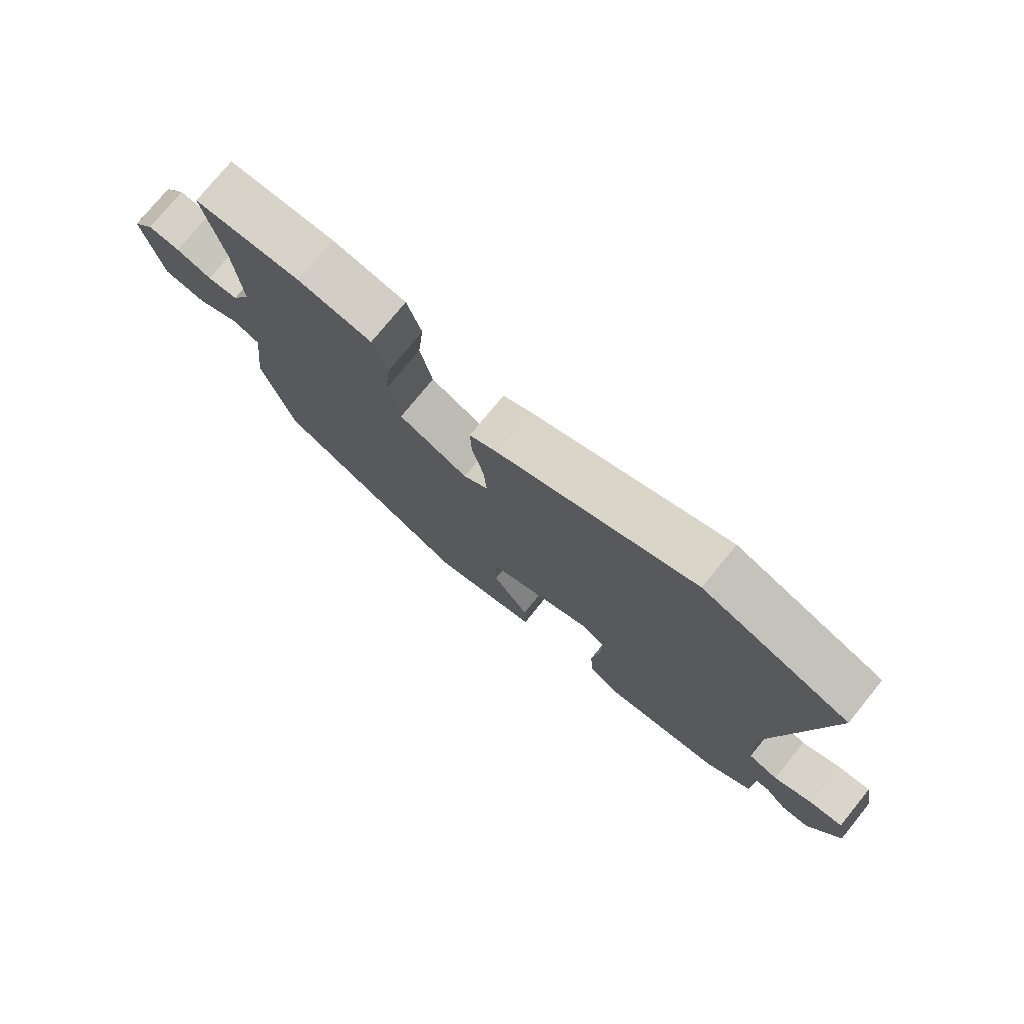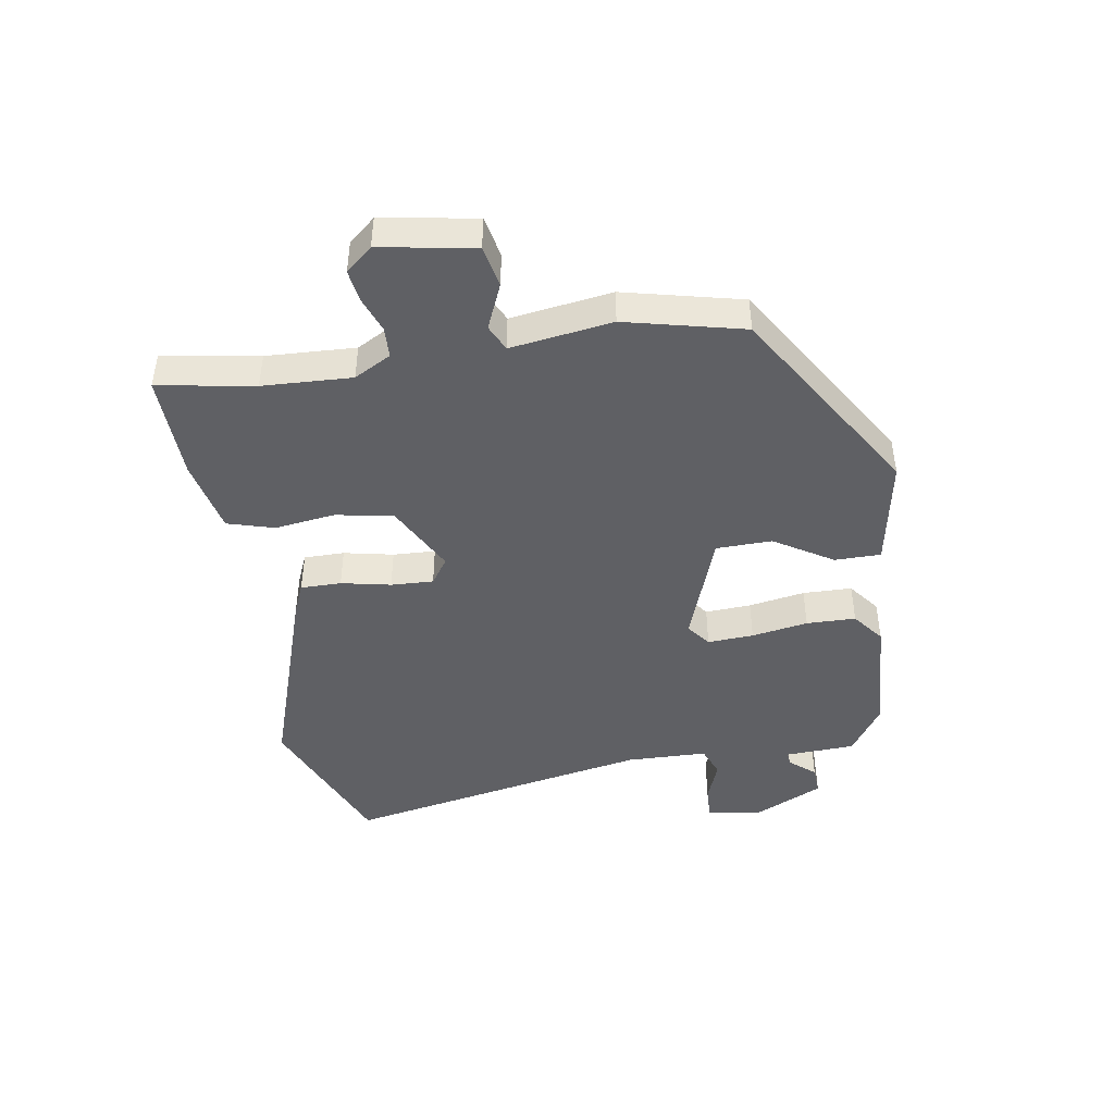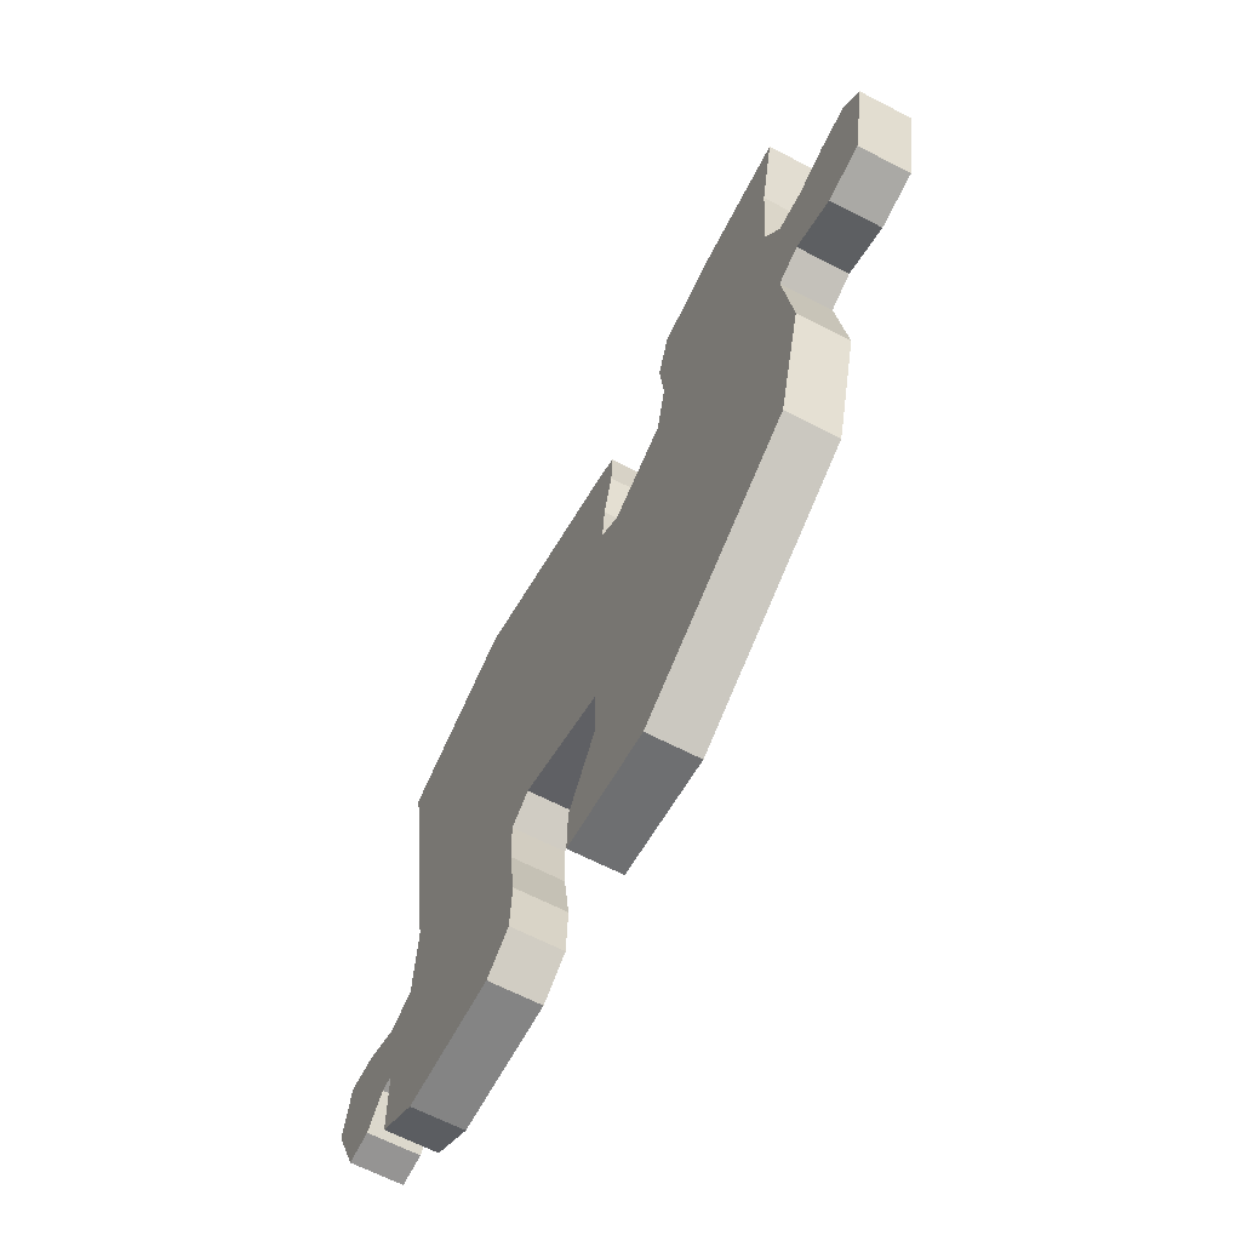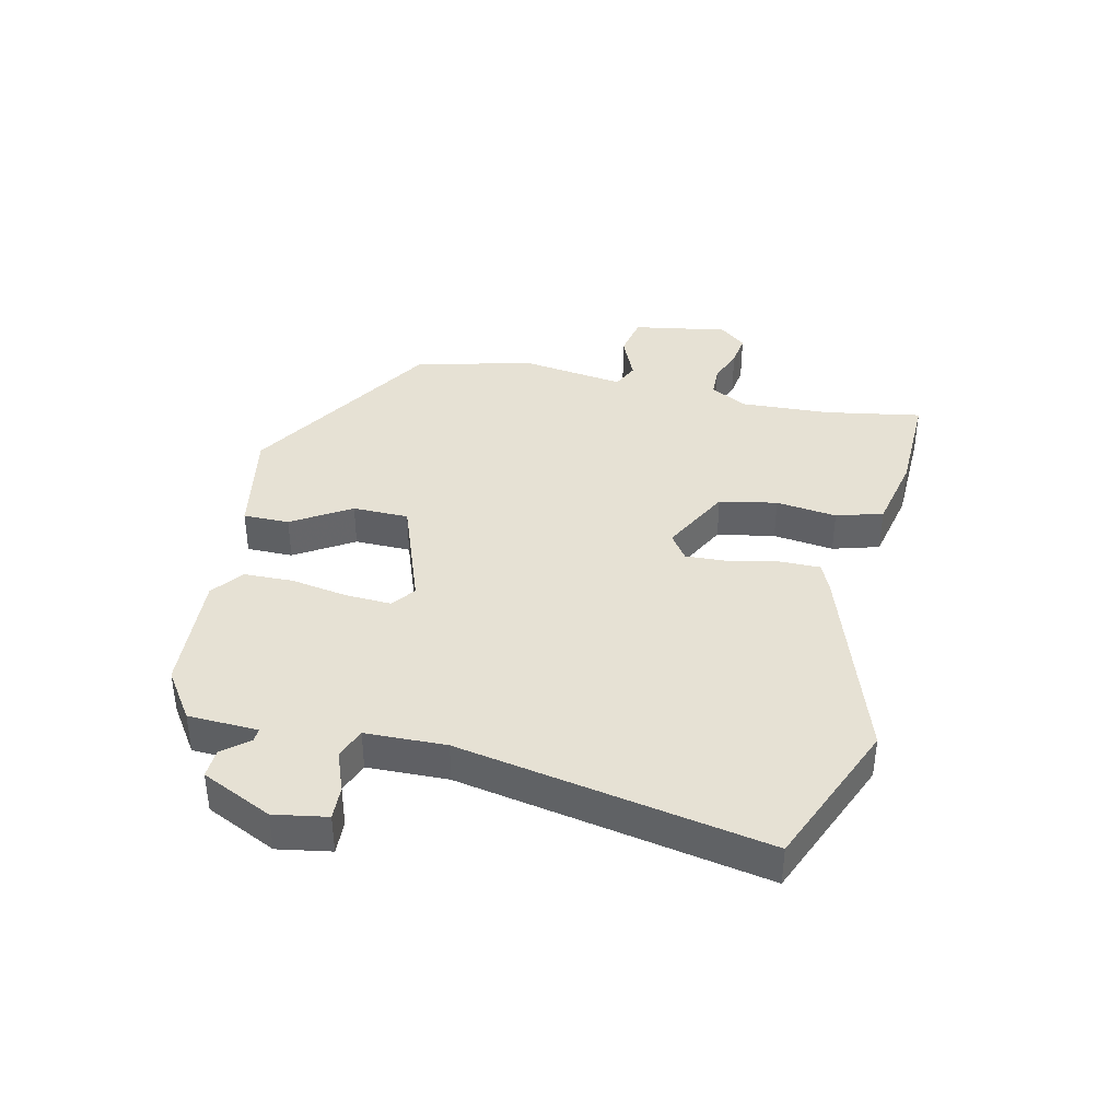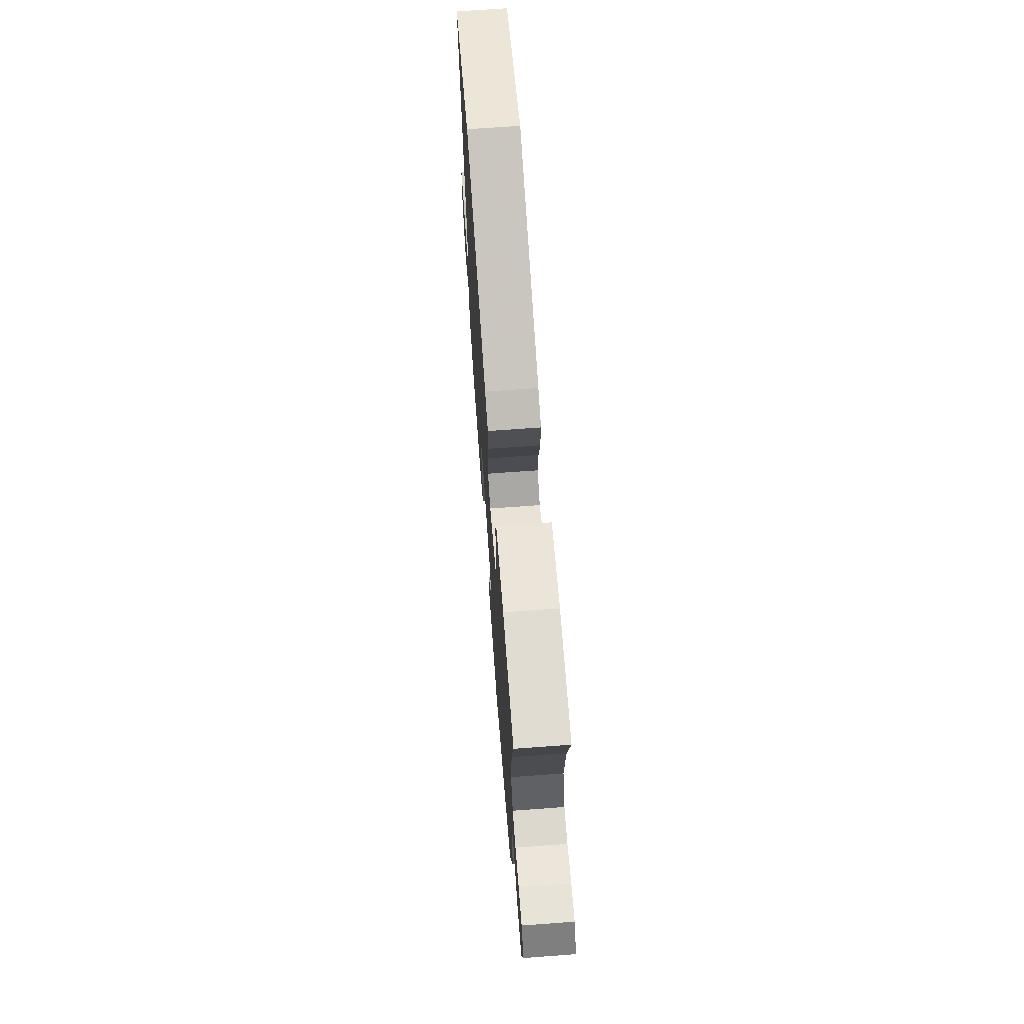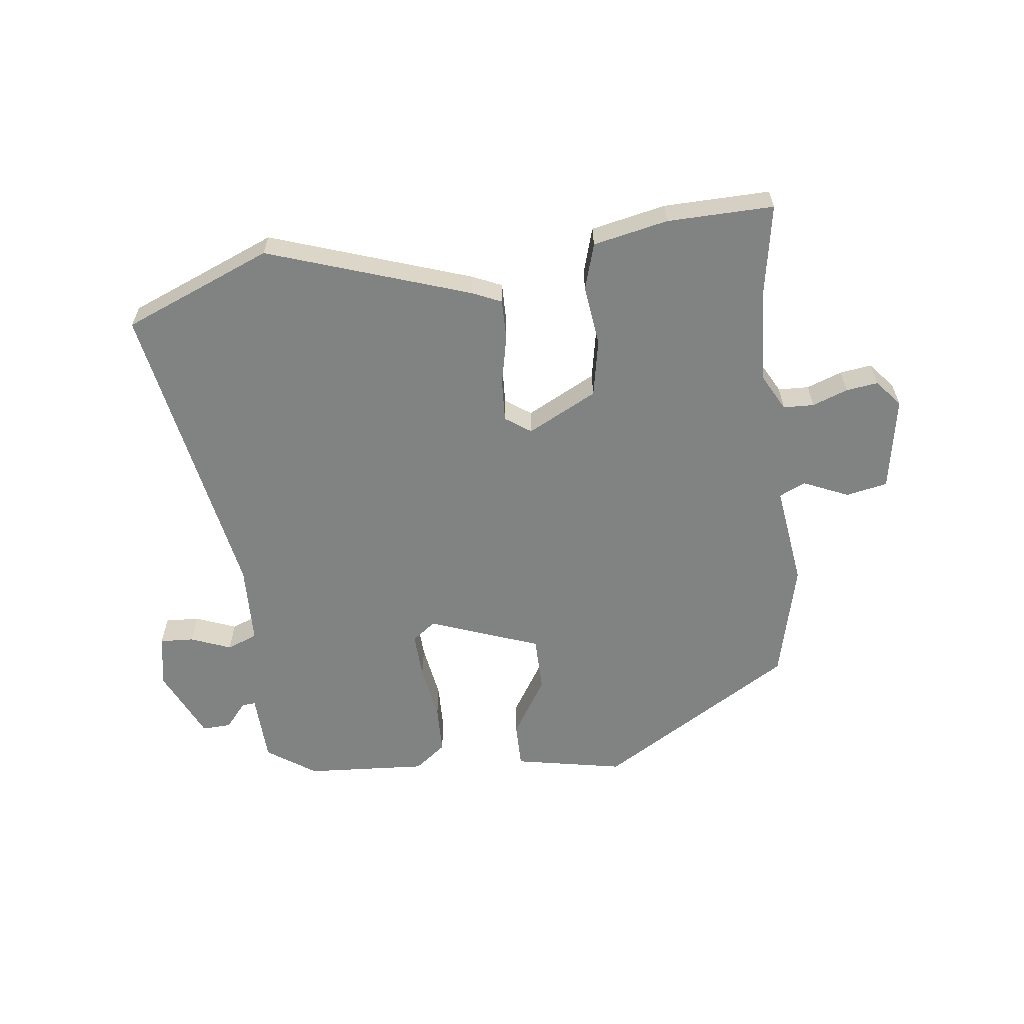
<metadata>
{"format":"obj","ext":"obj","renderer":"f3d","projection":"perspective","resolution":1024,"background":"white","views":[{"elev":76.0,"azim":-140.9,"up":"+Z"},{"elev":-45.1,"azim":100.8,"up":"+Y"},{"elev":-66.1,"azim":62.7,"up":"+Z"},{"elev":39.1,"azim":-75.7,"up":"+Y"},{"elev":69.1,"azim":85.8,"up":"+Z"},{"elev":-60.6,"azim":8.2,"up":"+Y"}]}
</metadata>
<code>
v -0.567 0.07 0.474
v -0.324 0.07 0.568
v 0.001 0.07 0.45
v 0.048 0.07 0.428
v 0.046 0.07 0.362
v 0.027 0.07 0.282
v 0.022 0.07 0.213
v 0.063 0.07 0.183
v 0.177 0.07 0.239
v 0.197 0.07 0.332
v 0.187 0.07 0.431
v 0.211 0.07 0.506
v 0.333 0.07 0.529
v 0.506 0.07 0.529
v 0.475 0.07 0.373
v 0.464 0.07 0.228
v 0.495 0.07 0.167
v 0.545 0.07 0.164
v 0.603 0.07 0.184
v 0.655 0.07 0.19
v 0.69 0.07 0.146
v 0.66 0.07 -0.007
v 0.592 0.07 -0.019
v 0.519 0.07 0.015
v 0.476 0.07 -0.004
v 0.495 0.07 -0.17
v 0.444 0.07 -0.361
v 0.124 0.07 -0.546
v -0.053 0.07 -0.508
v -0.051 0.07 -0.433
v 0.01 0.07 -0.34
v 0.011 0.07 -0.249
v -0.167 0.07 -0.179
v -0.206 0.07 -0.207
v -0.204 0.07 -0.282
v -0.191 0.07 -0.374
v -0.195 0.07 -0.454
v -0.247 0.07 -0.492
v -0.444 0.07 -0.475
v -0.522 0.07 -0.419
v -0.524 0.07 -0.305
v -0.546 0.07 -0.306
v -0.582 0.07 -0.347
v -0.629 0.07 -0.348
v -0.68 0.07 -0.232
v -0.663 0.07 -0.146
v -0.608 0.07 -0.15
v -0.543 0.07 -0.177
v -0.493 0.07 -0.159
v -0.486 0.07 -0.028
v -0.567 0 0.474
v -0.324 0 0.568
v 0.001 0 0.45
v 0.048 0 0.428
v 0.046 0 0.362
v 0.027 0 0.282
v 0.022 0 0.213
v 0.063 0 0.183
v 0.177 0 0.239
v 0.197 0 0.332
v 0.187 0 0.431
v 0.211 0 0.506
v 0.333 0 0.529
v 0.506 0 0.529
v 0.475 0 0.373
v 0.464 0 0.228
v 0.495 0 0.167
v 0.545 0 0.164
v 0.603 0 0.184
v 0.655 0 0.19
v 0.69 0 0.146
v 0.66 0 -0.007
v 0.592 0 -0.019
v 0.519 0 0.015
v 0.476 0 -0.004
v 0.495 0 -0.17
v 0.444 0 -0.361
v 0.124 0 -0.546
v -0.053 0 -0.508
v -0.051 0 -0.433
v 0.01 0 -0.34
v 0.011 0 -0.249
v -0.167 0 -0.179
v -0.206 0 -0.207
v -0.204 0 -0.282
v -0.191 0 -0.374
v -0.195 0 -0.454
v -0.247 0 -0.492
v -0.444 0 -0.475
v -0.522 0 -0.419
v -0.524 0 -0.305
v -0.546 0 -0.306
v -0.582 0 -0.347
v -0.629 0 -0.348
v -0.68 0 -0.232
v -0.663 0 -0.146
v -0.608 0 -0.15
v -0.543 0 -0.177
v -0.493 0 -0.159
v -0.486 0 -0.028
f 46 47 48
f 45 46 48
f 44 45 48
f 43 44 48
f 42 43 48
f 41 42 48 49
f 40 41 49
f 39 40 49
f 38 39 49
f 37 38 49
f 36 37 49
f 35 36 49
f 34 35 49 50
f 29 30 31
f 28 29 31
f 27 28 31
f 26 27 31
f 25 26 31
f 25 31 32
f 22 23 24
f 21 22 24
f 20 21 24
f 19 20 24
f 18 19 24
f 17 18 24 25
f 25 32 33
f 17 25 33
f 16 17 33
f 13 14 15
f 12 13 15
f 11 12 15
f 10 11 15
f 9 10 15 16
f 4 5 6
f 3 4 6
f 2 3 6
f 1 2 6
f 50 1 6
f 34 50 6
f 33 34 6
f 8 9 16 33
f 7 8 33
f 6 7 33
f 98 97 96
f 98 96 95
f 98 95 94
f 98 94 93
f 98 93 92
f 99 98 92 91
f 99 91 90
f 99 90 89
f 99 89 88
f 99 88 87
f 99 87 86
f 99 86 85
f 100 99 85 84
f 81 80 79
f 81 79 78
f 81 78 77
f 81 77 76
f 81 76 75
f 82 81 75
f 74 73 72
f 74 72 71
f 74 71 70
f 74 70 69
f 74 69 68
f 75 74 68 67
f 83 82 75
f 83 75 67
f 83 67 66
f 65 64 63
f 65 63 62
f 65 62 61
f 65 61 60
f 66 65 60 59
f 56 55 54
f 56 54 53
f 56 53 52
f 56 52 51
f 56 51 100
f 56 100 84
f 56 84 83
f 83 66 59 58
f 83 58 57
f 83 57 56
f 1 51 52 2
f 2 52 53 3
f 3 53 54 4
f 4 54 55 5
f 5 55 56 6
f 6 56 57 7
f 7 57 58 8
f 8 58 59 9
f 9 59 60 10
f 10 60 61 11
f 11 61 62 12
f 12 62 63 13
f 13 63 64 14
f 14 64 65 15
f 15 65 66 16
f 16 66 67 17
f 17 67 68 18
f 18 68 69 19
f 19 69 70 20
f 20 70 71 21
f 21 71 72 22
f 22 72 73 23
f 23 73 74 24
f 24 74 75 25
f 25 75 76 26
f 26 76 77 27
f 27 77 78 28
f 28 78 79 29
f 29 79 80 30
f 30 80 81 31
f 31 81 82 32
f 32 82 83 33
f 33 83 84 34
f 34 84 85 35
f 35 85 86 36
f 36 86 87 37
f 37 87 88 38
f 38 88 89 39
f 39 89 90 40
f 40 90 91 41
f 41 91 92 42
f 42 92 93 43
f 43 93 94 44
f 44 94 95 45
f 45 95 96 46
f 46 96 97 47
f 47 97 98 48
f 48 98 99 49
f 49 99 100 50
f 50 100 51 1

</code>
